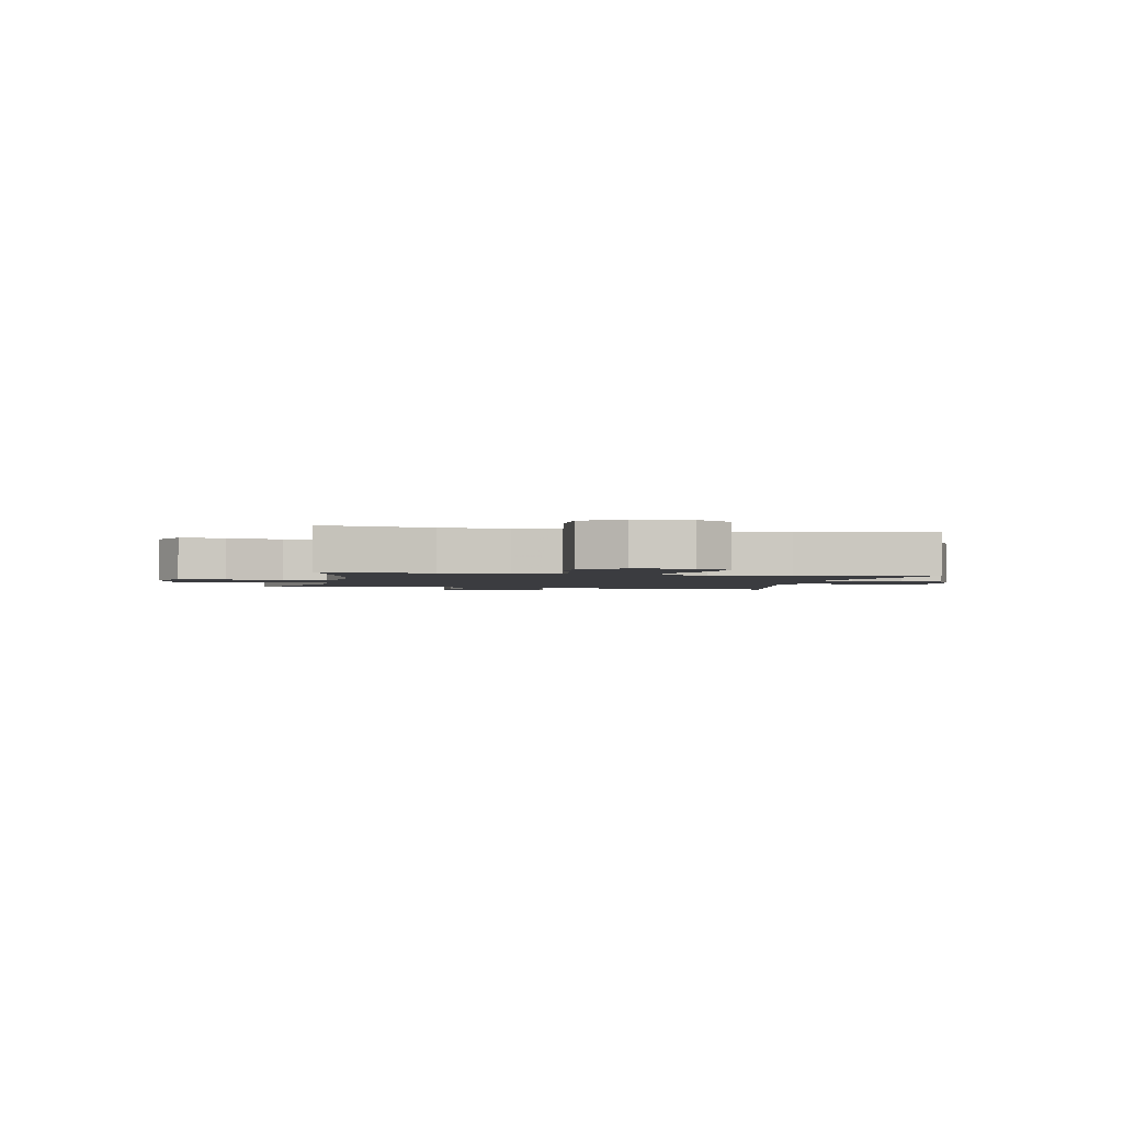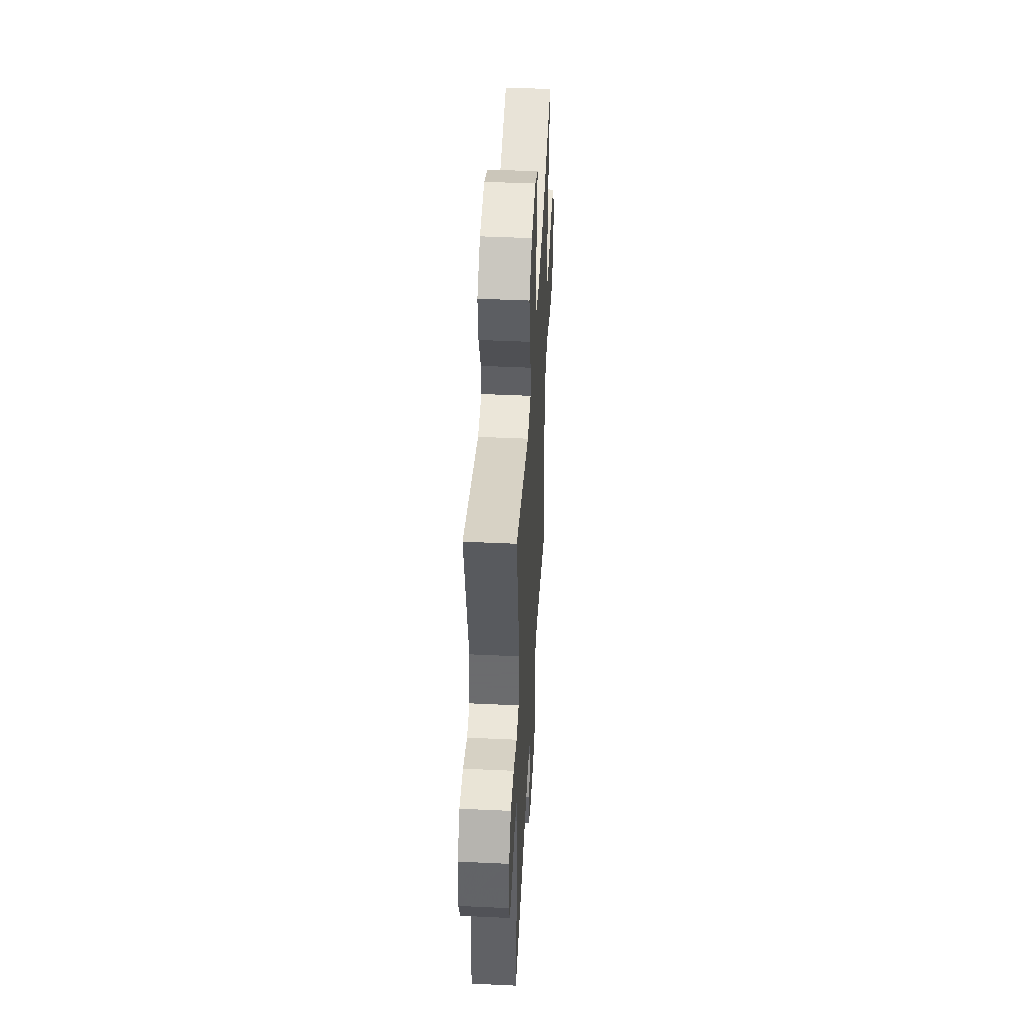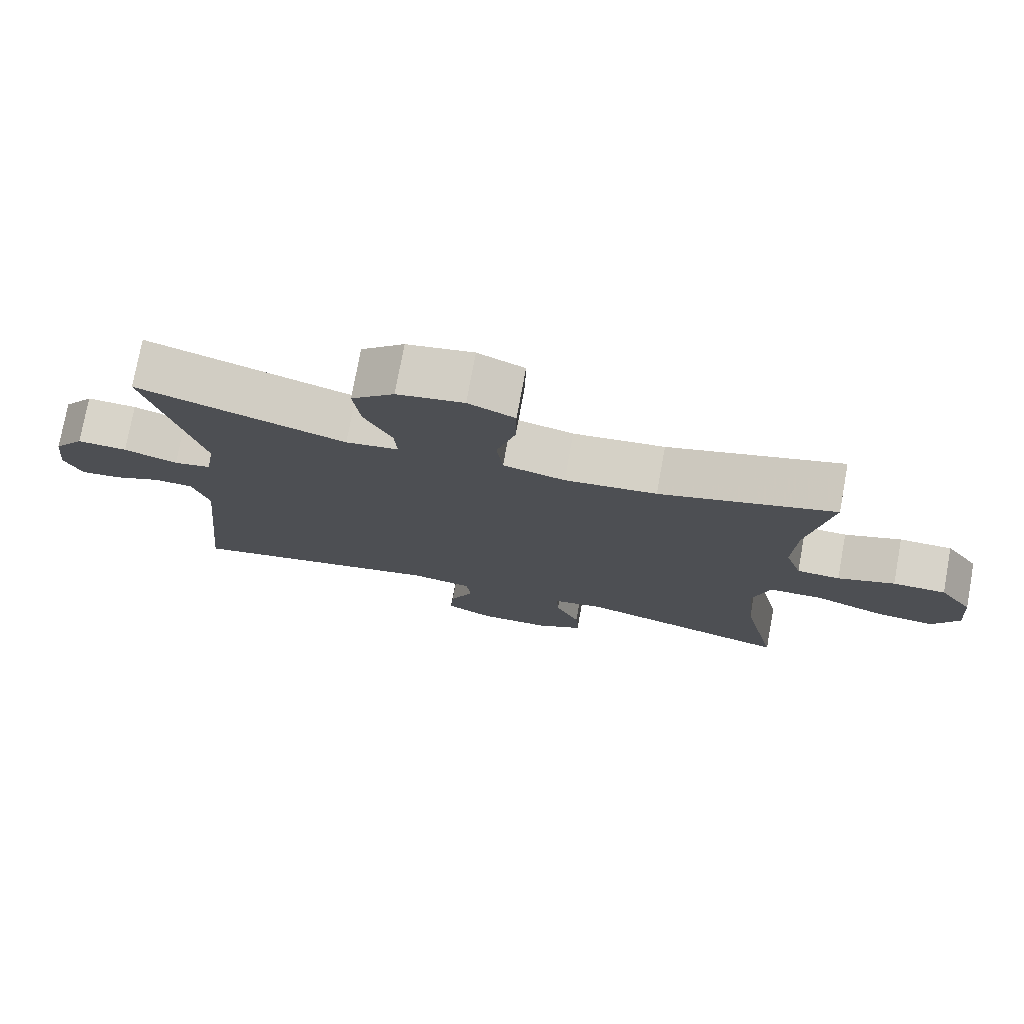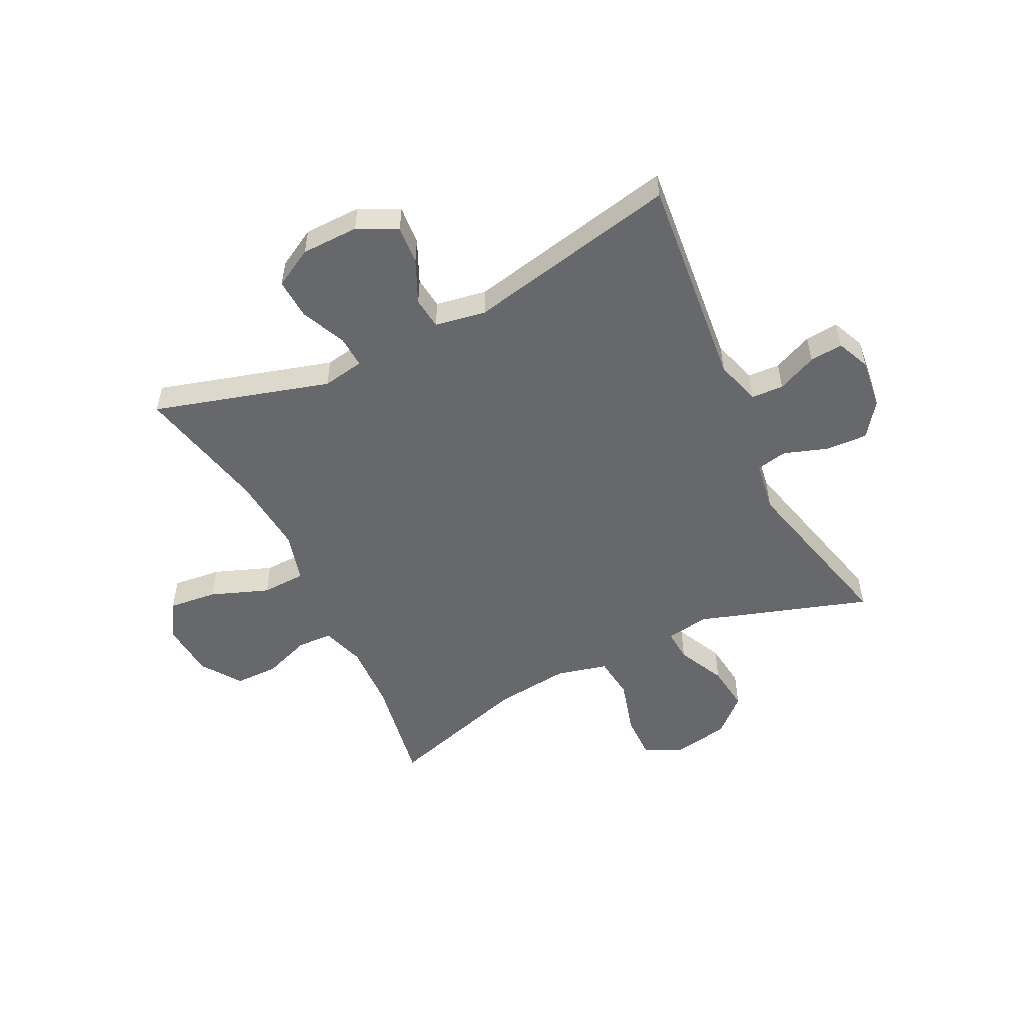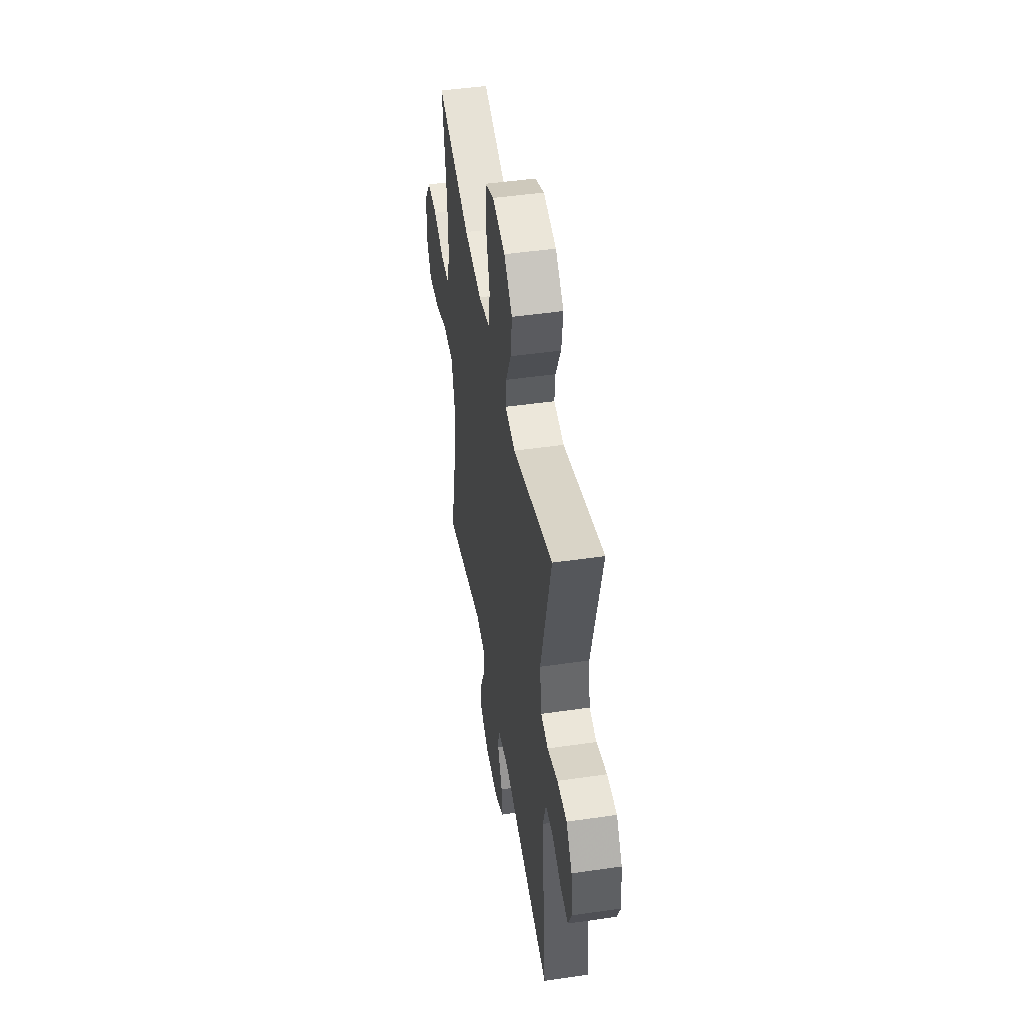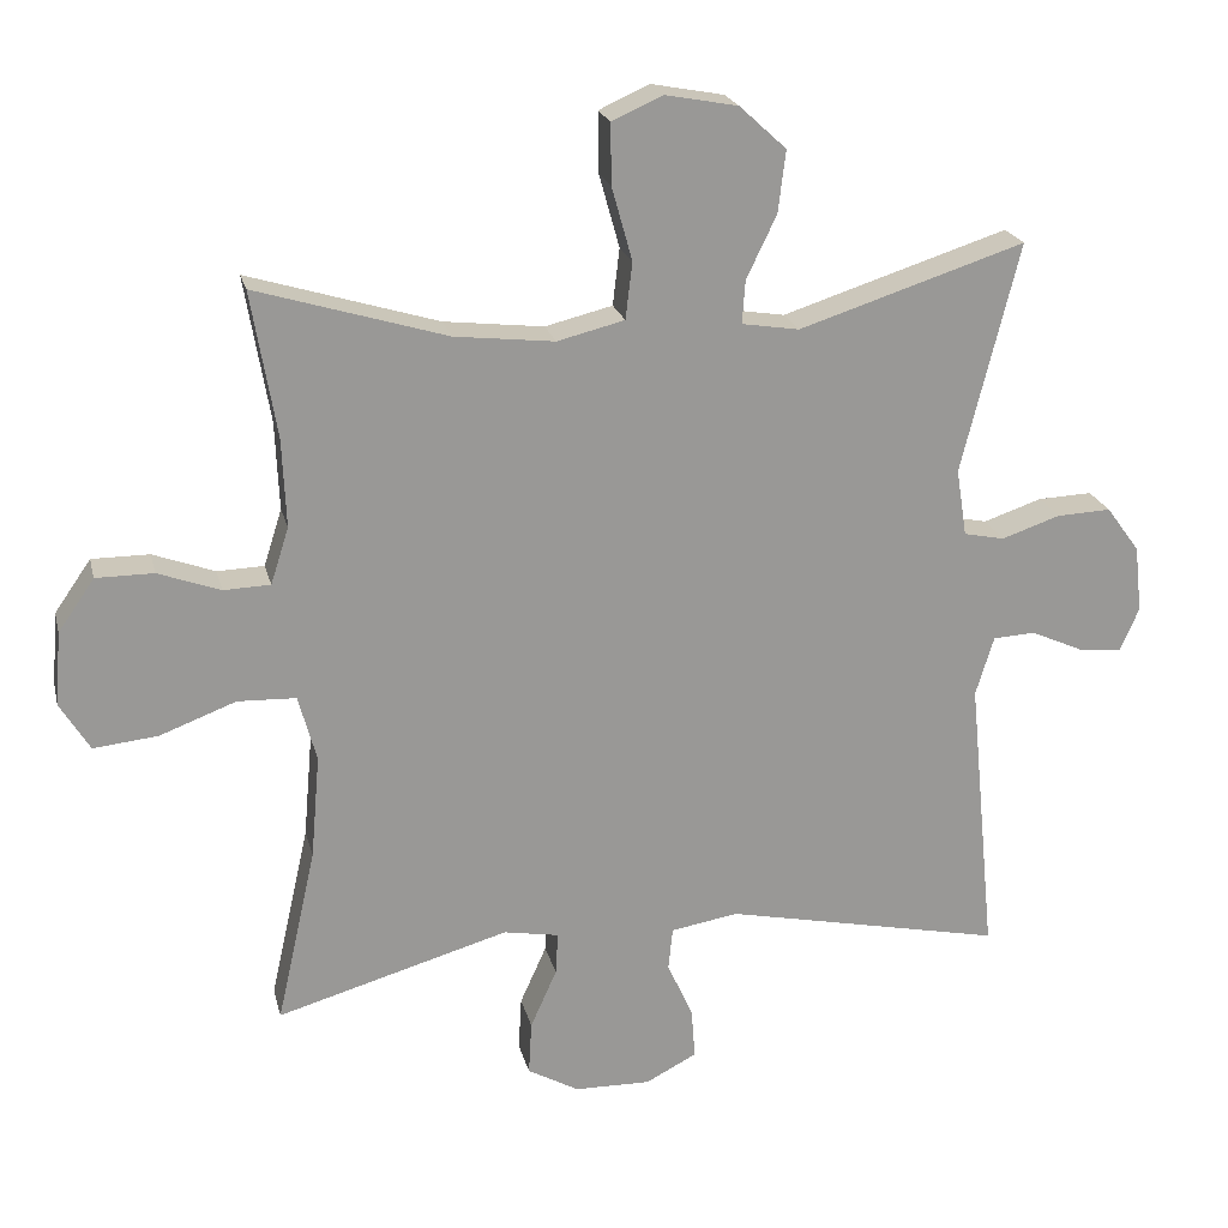
<metadata>
{"format":"obj","ext":"obj","renderer":"f3d","projection":"perspective","resolution":1024,"background":"white","views":[{"elev":-2.0,"azim":78.2,"up":"+Y"},{"elev":45.1,"azim":-86.9,"up":"+Z"},{"elev":76.1,"azim":10.4,"up":"+Z"},{"elev":-52.5,"azim":-153.9,"up":"+Y"},{"elev":47.2,"azim":-99.3,"up":"+Z"},{"elev":21.4,"azim":166.8,"up":"+Z"}]}
</metadata>
<code>
v 0.5 0.07 -0.5
v 0.193 0.07 -0.412
v 0.12 0.07 -0.425
v 0.123 0.07 -0.481
v 0.158 0.07 -0.559
v 0.162 0.07 -0.63
v 0.094 0.07 -0.668
v -0.006 0.07 -0.67
v -0.074 0.07 -0.635
v -0.069 0.07 -0.568
v -0.035 0.07 -0.493
v -0.041 0.07 -0.437
v -0.13 0.07 -0.422
v -0.5 0.07 -0.5
v -0.463 0.07 -0.126
v -0.487 0.07 -0.047
v -0.543 0.07 -0.044
v -0.612 0.07 -0.075
v -0.67 0.07 -0.081
v -0.695 0.07 -0.023
v -0.685 0.07 0.065
v -0.641 0.07 0.125
v -0.569 0.07 0.122
v -0.492 0.07 0.096
v -0.438 0.07 0.107
v -0.424 0.07 0.196
v -0.5 0.07 0.5
v -0.201 0.07 0.404
v -0.125 0.07 0.416
v -0.129 0.07 0.473
v -0.169 0.07 0.556
v -0.179 0.07 0.638
v -0.117 0.07 0.695
v -0.021 0.07 0.713
v 0.046 0.07 0.683
v 0.045 0.07 0.603
v 0.018 0.07 0.506
v 0.027 0.07 0.431
v 0.116 0.07 0.409
v 0.248 0.07 0.424
v 0.5 0.07 0.5
v 0.467 0.07 0.307
v 0.462 0.07 0.19
v 0.486 0.07 0.115
v 0.548 0.07 0.113
v 0.63 0.07 0.143
v 0.706 0.07 0.143
v 0.754 0.07 0.074
v 0.762 0.07 -0.023
v 0.723 0.07 -0.087
v 0.638 0.07 -0.078
v 0.537 0.07 -0.04
v 0.46 0.07 -0.043
v 0.436 0.07 -0.131
v 0.448 0.07 -0.268
v 0.5 0 -0.5
v 0.193 0 -0.412
v 0.12 0 -0.425
v 0.123 0 -0.481
v 0.158 0 -0.559
v 0.162 0 -0.63
v 0.094 0 -0.668
v -0.006 0 -0.67
v -0.074 0 -0.635
v -0.069 0 -0.568
v -0.035 0 -0.493
v -0.041 0 -0.437
v -0.13 0 -0.422
v -0.5 0 -0.5
v -0.463 0 -0.126
v -0.487 0 -0.047
v -0.543 0 -0.044
v -0.612 0 -0.075
v -0.67 0 -0.081
v -0.695 0 -0.023
v -0.685 0 0.065
v -0.641 0 0.125
v -0.569 0 0.122
v -0.492 0 0.096
v -0.438 0 0.107
v -0.424 0 0.196
v -0.5 0 0.5
v -0.201 0 0.404
v -0.125 0 0.416
v -0.129 0 0.473
v -0.169 0 0.556
v -0.179 0 0.638
v -0.117 0 0.695
v -0.021 0 0.713
v 0.046 0 0.683
v 0.045 0 0.603
v 0.018 0 0.506
v 0.027 0 0.431
v 0.116 0 0.409
v 0.248 0 0.424
v 0.5 0 0.5
v 0.467 0 0.307
v 0.462 0 0.19
v 0.486 0 0.115
v 0.548 0 0.113
v 0.63 0 0.143
v 0.706 0 0.143
v 0.754 0 0.074
v 0.762 0 -0.023
v 0.723 0 -0.087
v 0.638 0 -0.078
v 0.537 0 -0.04
v 0.46 0 -0.043
v 0.436 0 -0.131
v 0.448 0 -0.268
f 49 50 51 52
f 49 52 53
f 48 49 53
f 45 46 47 48
f 44 45 48 53
f 43 44 53 54
f 40 41 42
f 39 40 42 43
f 38 39 43 54
f 34 35 36 37
f 34 37 38
f 33 34 38
f 30 31 32 33
f 29 30 33 38
f 28 29 38 54
f 26 27 28 54
f 21 22 23 24
f 19 20 21 24
f 17 18 19 24
f 16 17 24 25
f 15 16 25
f 13 14 15 25
f 12 13 25 26
f 8 9 10 11
f 8 11 12
f 7 8 12
f 4 5 6 7
f 3 4 7 12
f 2 3 12 26
f 55 1 2 26
f 26 54 55
f 107 106 105 104
f 108 107 104
f 108 104 103
f 103 102 101 100
f 108 103 100 99
f 109 108 99 98
f 97 96 95
f 98 97 95 94
f 109 98 94 93
f 92 91 90 89
f 93 92 89
f 93 89 88
f 88 87 86 85
f 93 88 85 84
f 109 93 84 83
f 109 83 82 81
f 79 78 77 76
f 79 76 75 74
f 79 74 73 72
f 80 79 72 71
f 80 71 70
f 80 70 69 68
f 81 80 68 67
f 66 65 64 63
f 67 66 63
f 67 63 62
f 62 61 60 59
f 67 62 59 58
f 81 67 58 57
f 81 57 56 110
f 110 109 81
f 1 56 57 2
f 2 57 58 3
f 3 58 59 4
f 4 59 60 5
f 5 60 61 6
f 6 61 62 7
f 7 62 63 8
f 8 63 64 9
f 9 64 65 10
f 10 65 66 11
f 11 66 67 12
f 12 67 68 13
f 13 68 69 14
f 14 69 70 15
f 15 70 71 16
f 16 71 72 17
f 17 72 73 18
f 18 73 74 19
f 19 74 75 20
f 20 75 76 21
f 21 76 77 22
f 22 77 78 23
f 23 78 79 24
f 24 79 80 25
f 25 80 81 26
f 26 81 82 27
f 27 82 83 28
f 28 83 84 29
f 29 84 85 30
f 30 85 86 31
f 31 86 87 32
f 32 87 88 33
f 33 88 89 34
f 34 89 90 35
f 35 90 91 36
f 36 91 92 37
f 37 92 93 38
f 38 93 94 39
f 39 94 95 40
f 40 95 96 41
f 41 96 97 42
f 42 97 98 43
f 43 98 99 44
f 44 99 100 45
f 45 100 101 46
f 46 101 102 47
f 47 102 103 48
f 48 103 104 49
f 49 104 105 50
f 50 105 106 51
f 51 106 107 52
f 52 107 108 53
f 53 108 109 54
f 54 109 110 55
f 55 110 56 1

</code>
